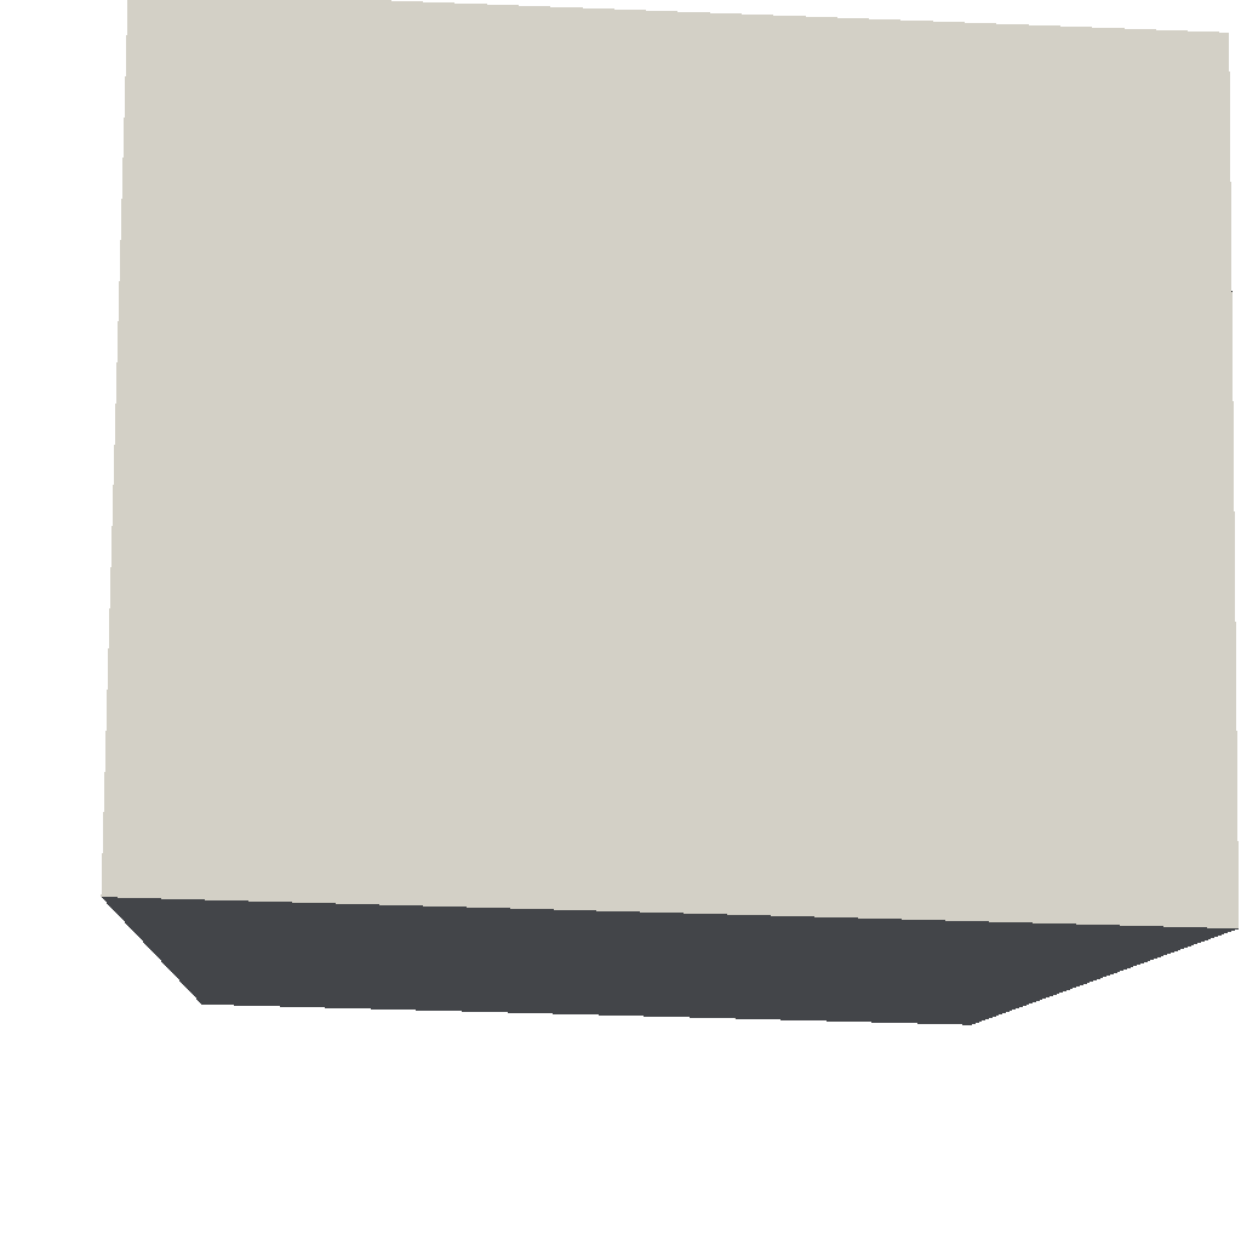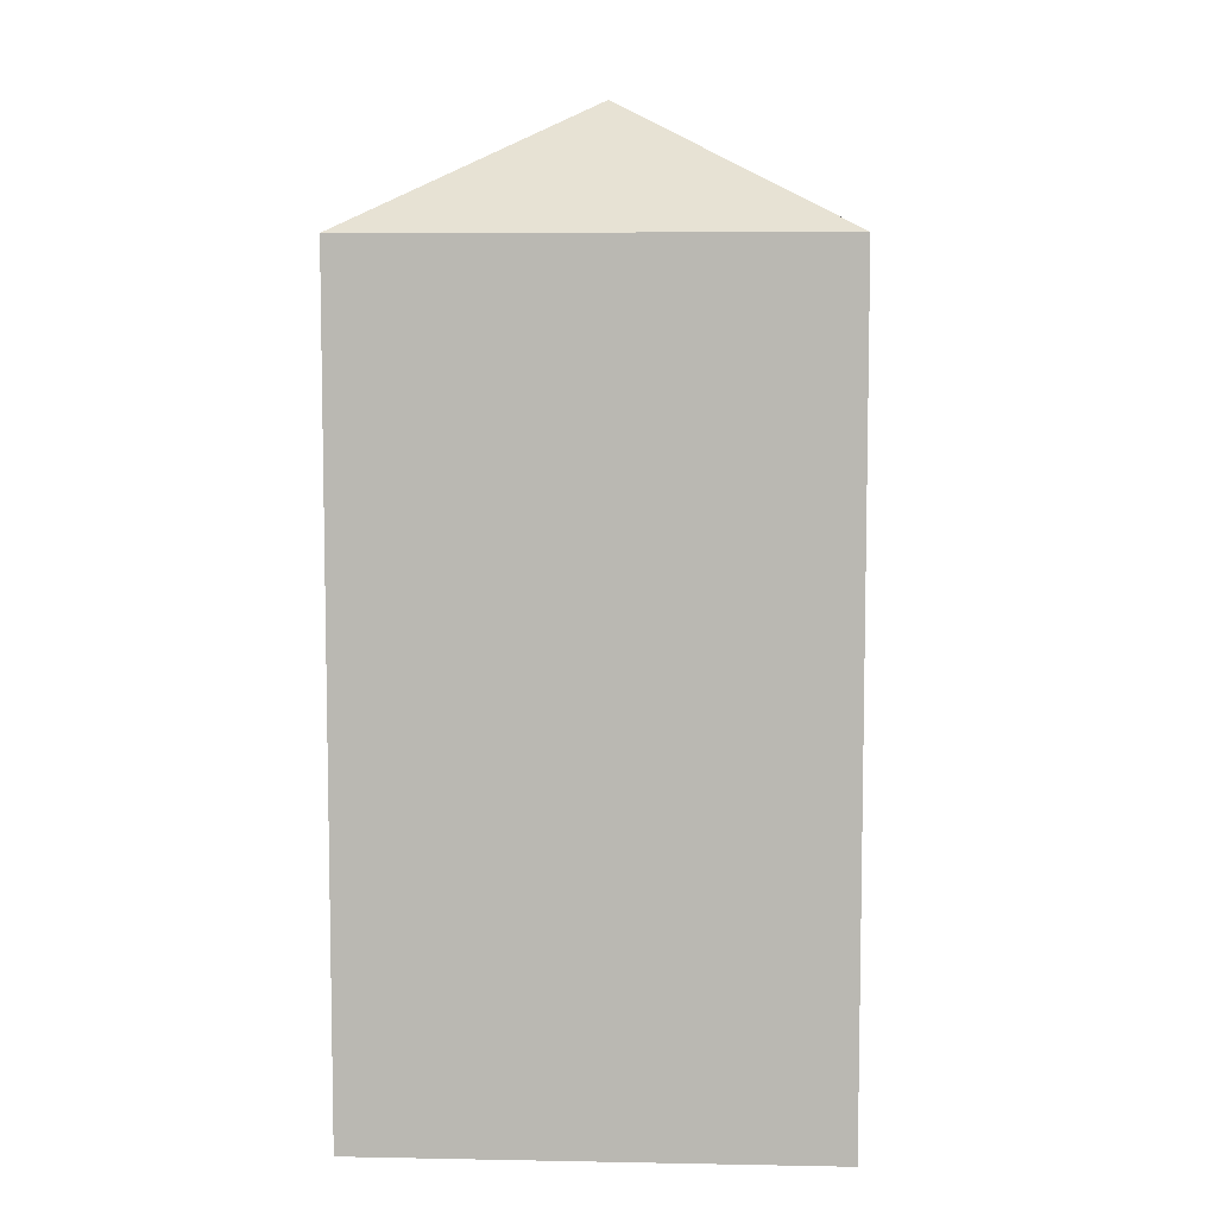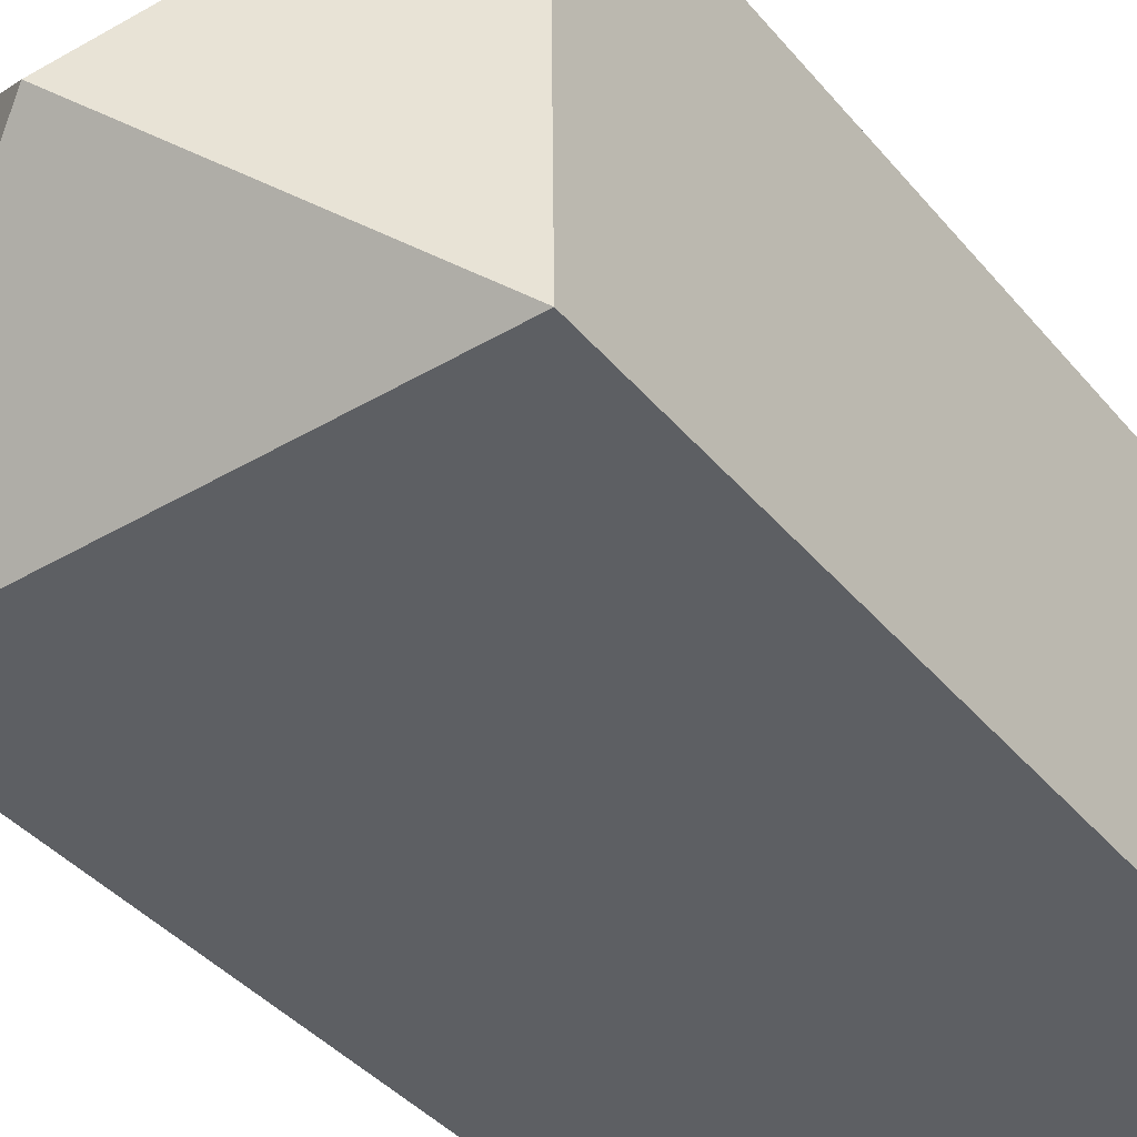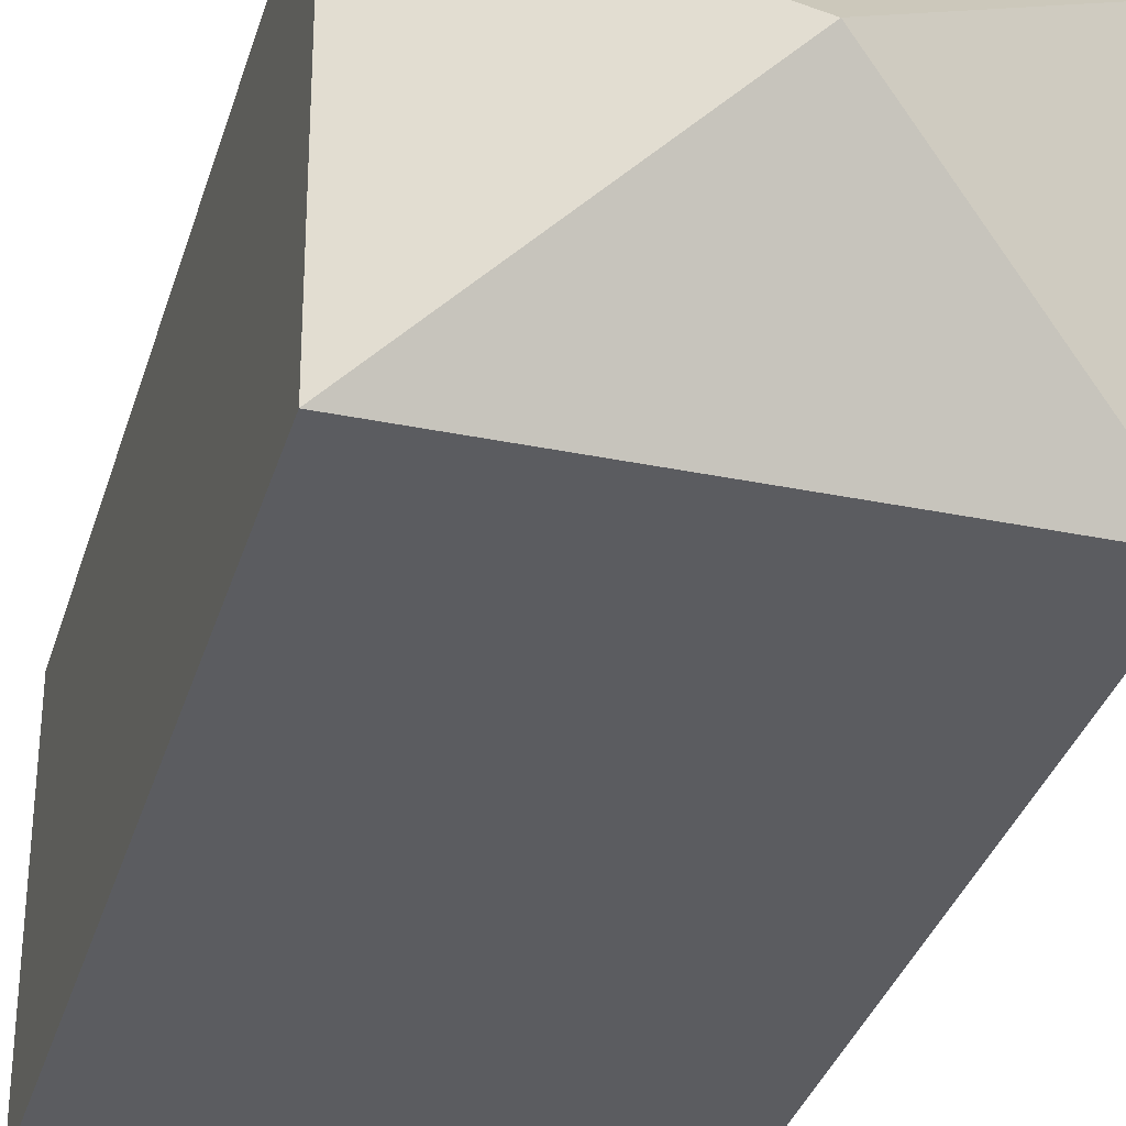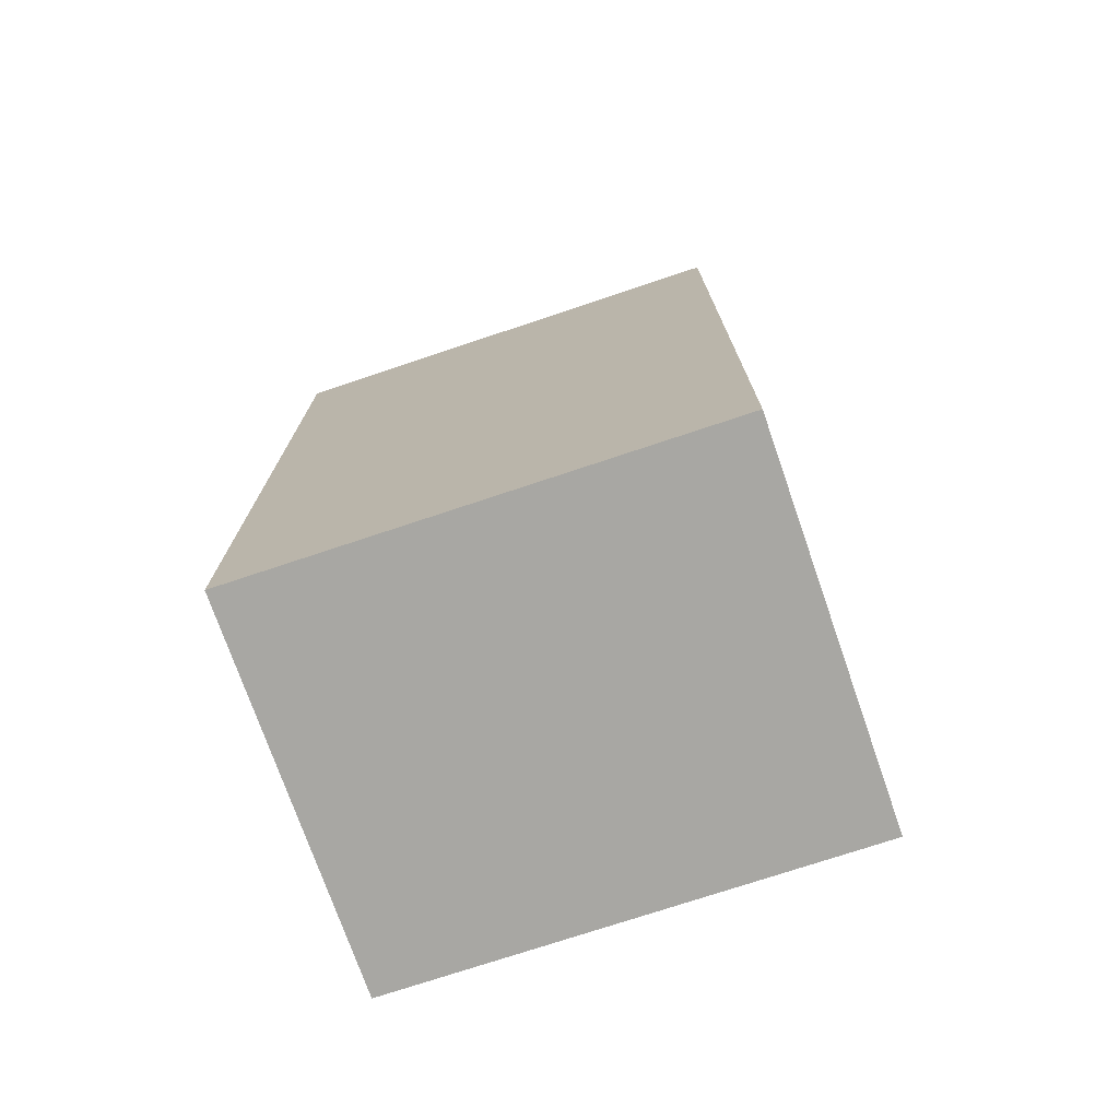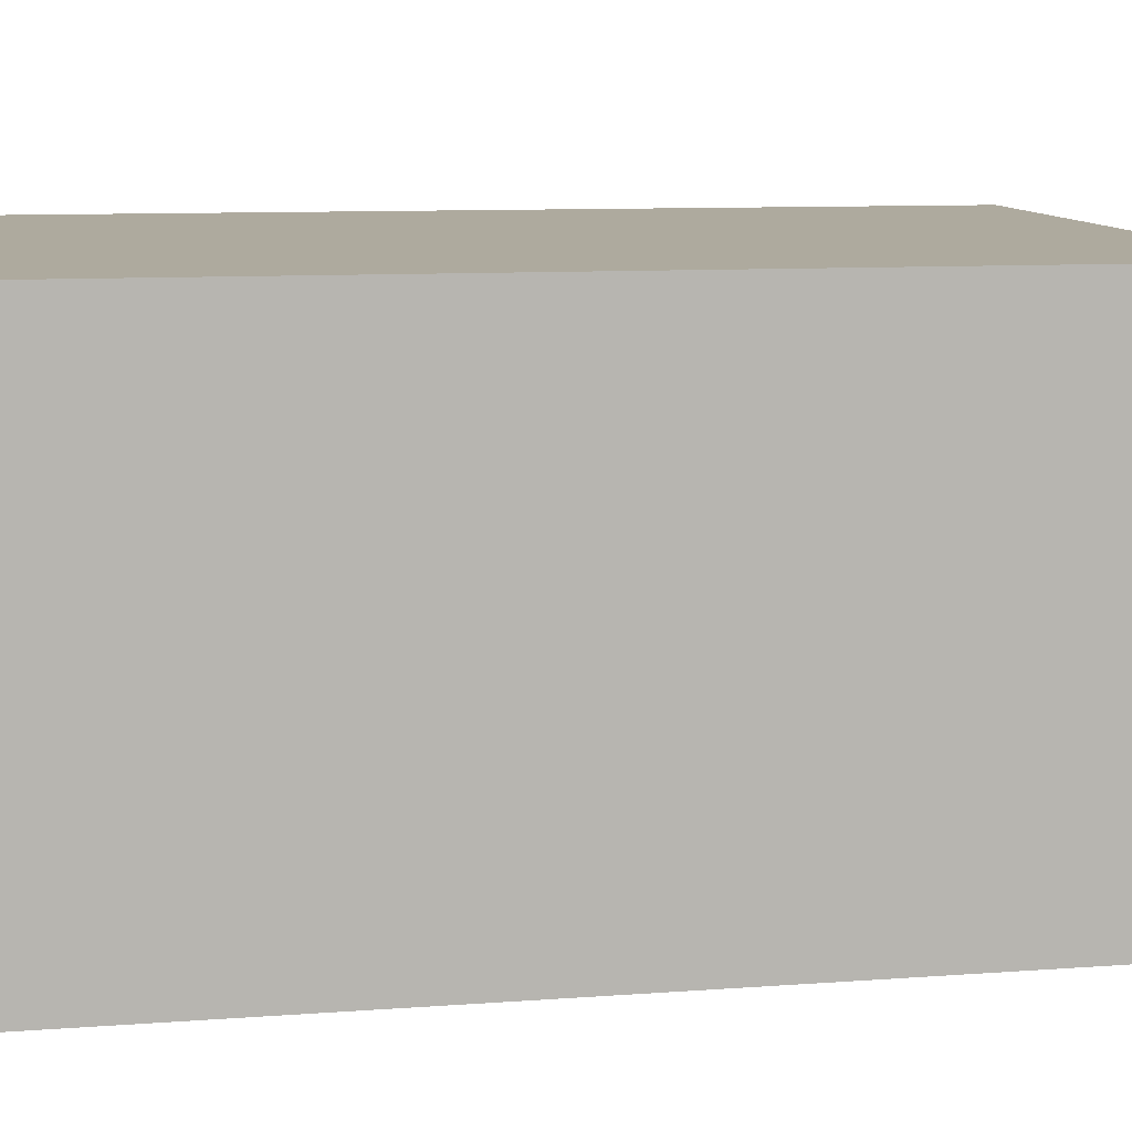
<metadata>
{"format":"obj","ext":"obj","renderer":"f3d","projection":"perspective","resolution":1024,"background":"white","views":[{"elev":-8.4,"azim":-2.9,"up":"+Z"},{"elev":7.0,"azim":-175.5,"up":"+Y"},{"elev":-39.3,"azim":-144.7,"up":"+Z"},{"elev":-35.8,"azim":163.4,"up":"+Z"},{"elev":-74.4,"azim":19.8,"up":"+Y"},{"elev":7.9,"azim":76.6,"up":"+Z"}]}
</metadata>
<code>
v  0.1155 22.25 10.4
v  0 0 0
v  0.115 -6.366e-16 10.4
v  0.0004753 22.25 -0.0007041
v  12.72 1.863e-17 -0.3043
v  12.72 22.25 -0.305
v  12.84 22.25 10.09
v  12.84 -6.179e-16 10.09
v  6.419 25.75 5.045
g defaultobject
f 1 2 3
f 2 1 4
f 4 5 2
f 5 4 6
f 5 7 8
f 7 5 6
f 8 1 3
f 1 8 7
f 9 4 1
f 6 4 9
f 9 7 6
f 1 7 9
f 2 8 3
f 8 2 5

</code>
